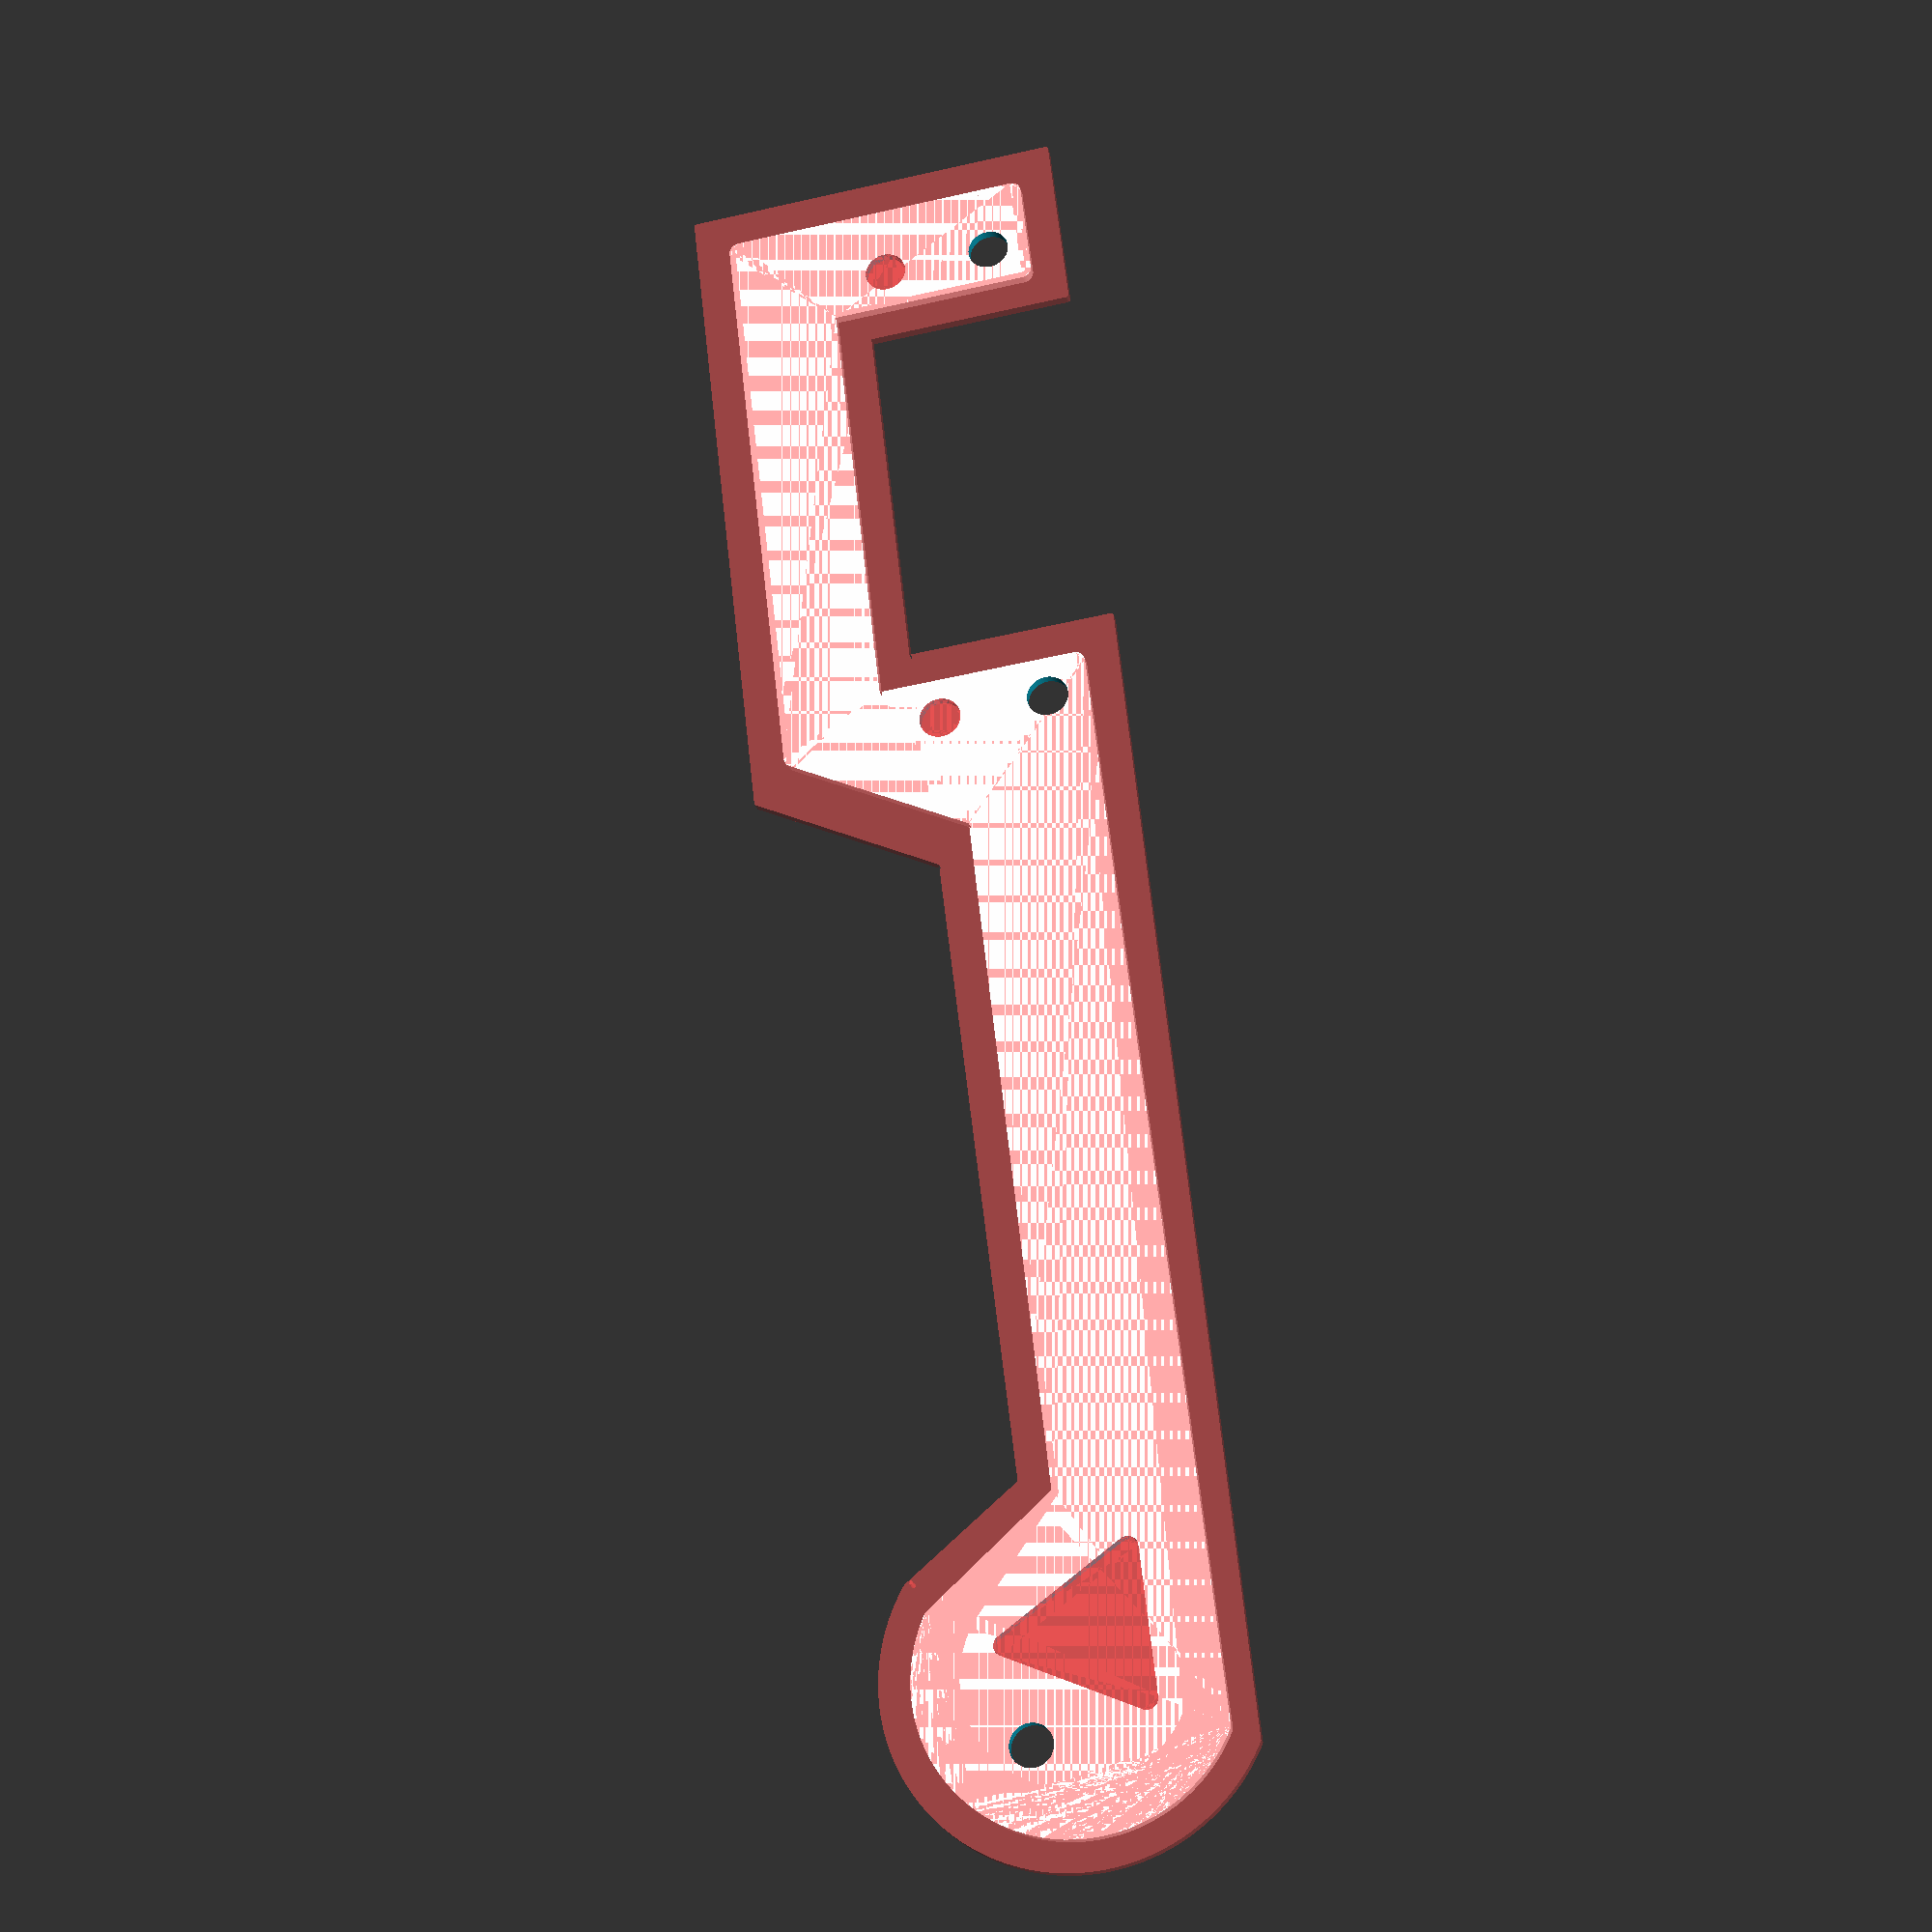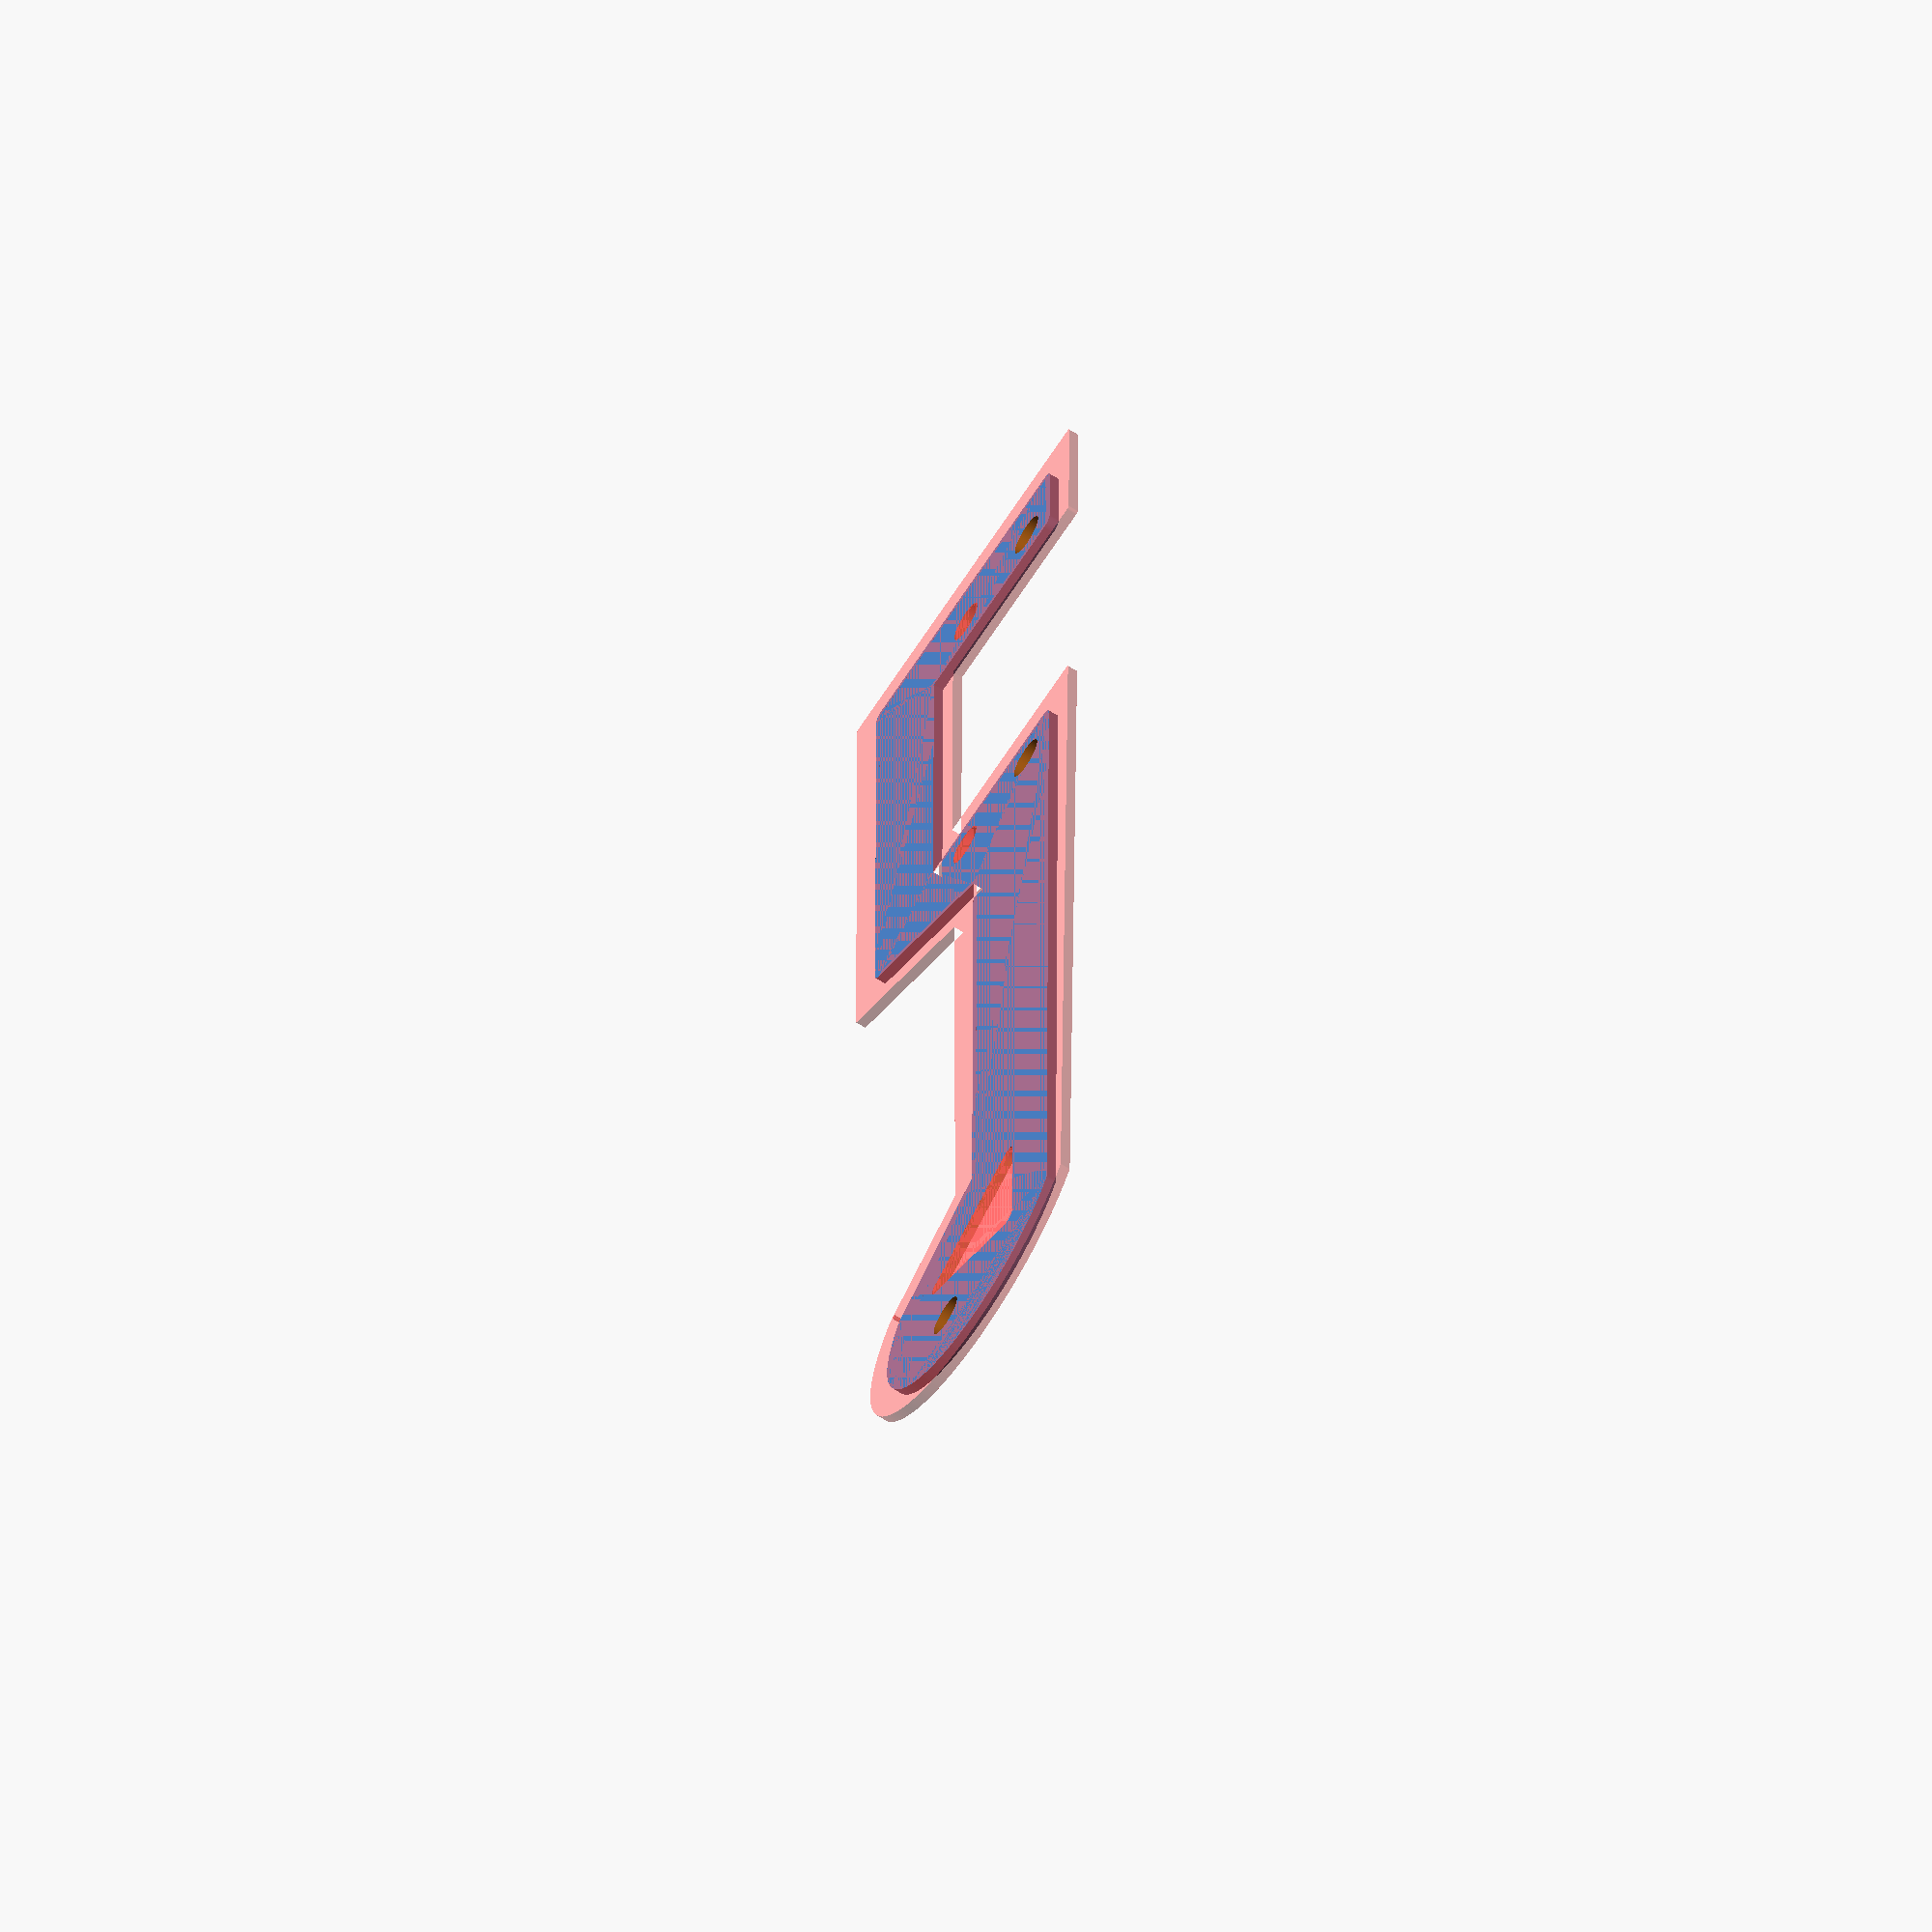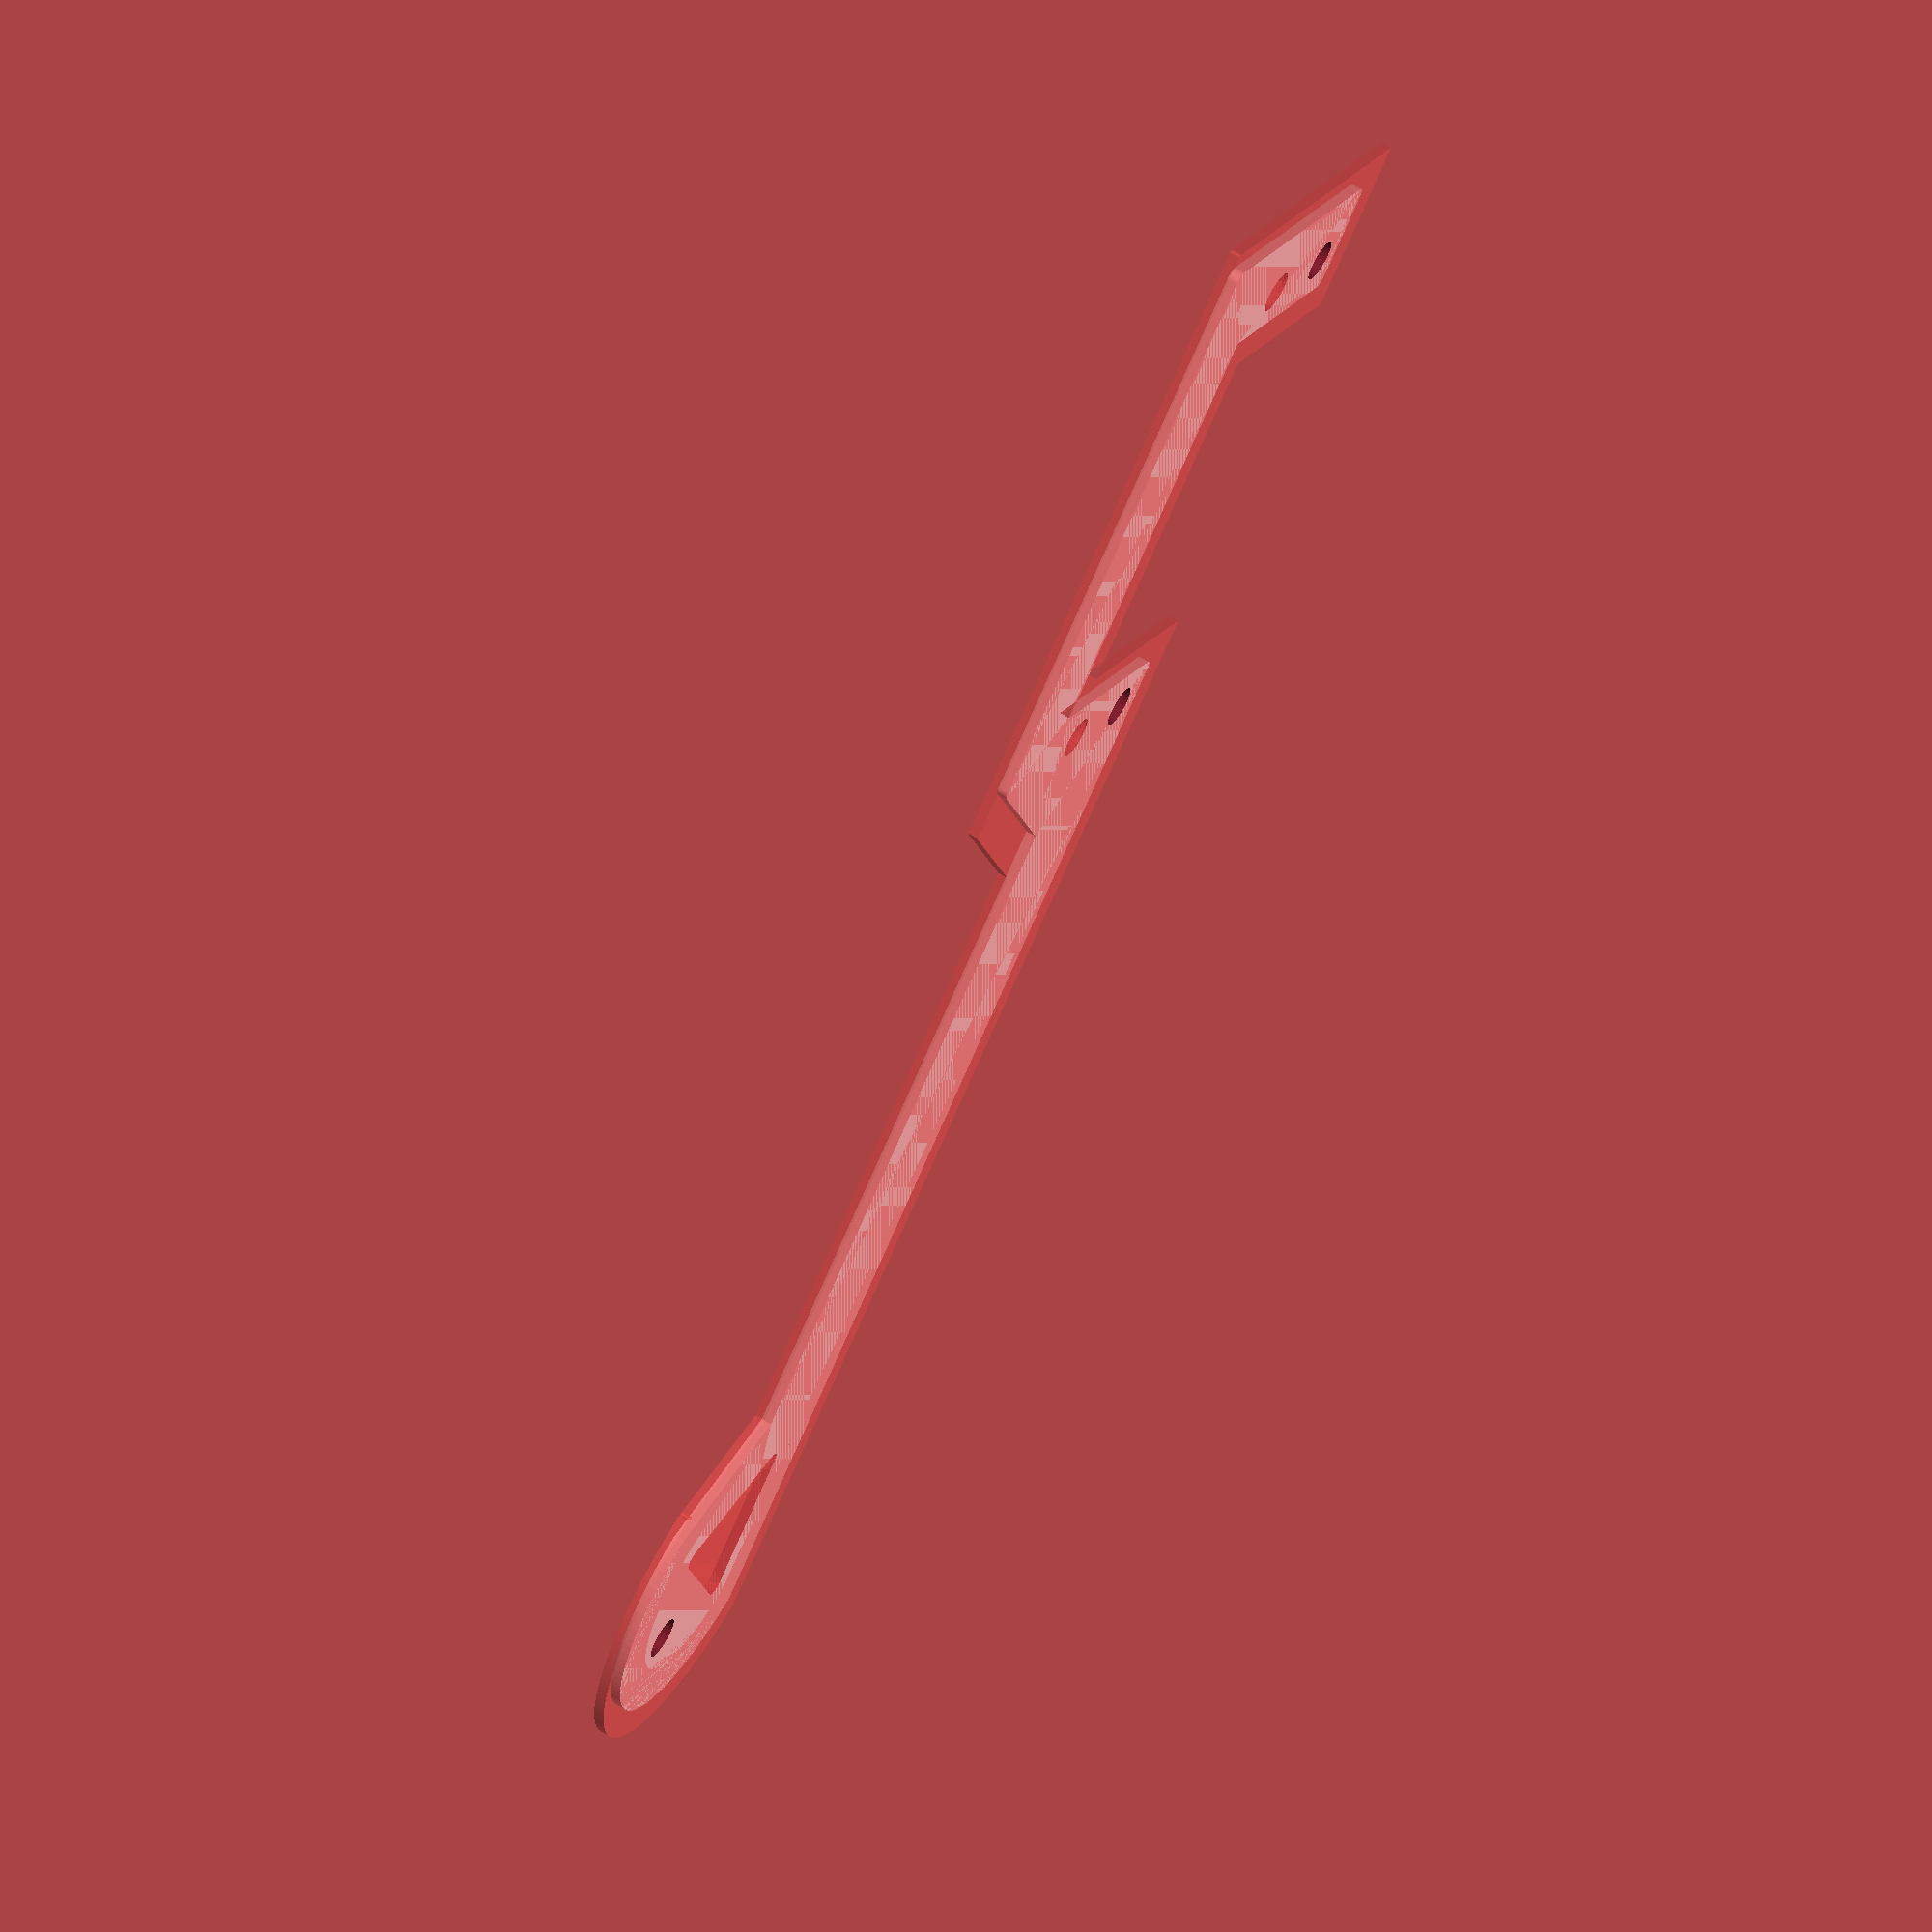
<openscad>

factor=10;
ang=60;
curvature = 1;

servoLength=4.2; 
servoWidth=2; 
diam=2.74591;

sh =-2;
a = [5,0];
b = [(a[0]-diam*cos(ang)),(a[1]-diam*sin(ang))] ;
c = [2.7,-1.1];
e=[-2 + sh,-1.1];
f = [-3+ sh,-2.8];
g=[-8.7+ sh,-2.8];
h=[-8.7+ sh,0];
i=[-3.5+ sh-servoLength-curvature/factor,0];
i1=[-3.5+ sh-servoLength-curvature/factor,-servoWidth];
j1=[-3.5+ sh+curvature/factor,-servoWidth];
j=[-3.5+ sh+curvature/factor,0];

co=[(a[0]+b[0])*0.5,(a[1]+b[1])*0.5 ];

d2 = [a[0] - diam *0.25* cos(ang),a[1]-diam *0.25* sin(ang)  ];
d3 = [b[0] + diam *0.25* cos(ang),b[1] + diam *0.25* sin(ang)  ];
d2d3 = sqrt( (d2[0]-d3[0] )^2  + (d2[1]-d3[1] )^2  );
d1= [d2[0]-d2d3,d2[1]];

e1=3;
c1 = [factor*j[0]+e1,factor*j[1]-e1];
c2 = [factor*j1[0]+e1,factor*j1[1]+e1+3.5];
c3 = [factor*i1[0]-e1,factor*i1[1]+e1+3.5];
c4 = [factor*i[0]-e1,factor*i[1]-e1];

l = 1.3*sqrt( ((a+b)[0])^2+((a+b)[1])^2 ) / 2 ;
echo(l);

theta= atan(2*l/sqrt( ((a+b)[0])^2+((a+b)[1])^2 ));
c5 =factor*( a  + b ) / 2+ l * [1,-sin(theta)];


function extOffset(p=3) = p* [
[-cos(60),-sin(60)],
[1,-1.],
[1,-1],
[-1,-1],
[-1,-1], 
[1,-1],
[1,1], 
[-1,1],
[-1,1],
[cos(64.64),sin(64.44)],
[sin(64.64),cos(64.44)]
];


function legPolygon() = 
factor *[
a,
j,
j1,
i1,
i, 
h,
g, 
f,
e,
c,
b
];



function legEdges(p=3)= legPolygon() - extOffset(p);

union() {
    difference() {
        offset(r = curvature,chamfer= true,$fn=150) 
          union() {
             polygon( legPolygon());
             translate(factor*co) 
             difference() {circle(d=diam*factor,$fn=100); 
                 rotate([0,0,ang]) 
                translate([0,factor*diam*0.25,0]) 
                 square(factor*diam*[1,1/2],center=true); }
             
            }
         
         # offset(r = curvature,chamfer= true,$fn=150) polygon( factor*[d2,d3,d1]);
          translate(c1) circle(2,$fn=150);
         # translate(c2) circle(2,$fn=150);
         # translate(c3) circle(2,$fn=150);
          translate(c4) circle(2,$fn=150);
          translate(c5) circle(2,$fn=150);  
          

      
        
    } ;
    
 extEdges = legEdges(4);
 intEdges = legEdges(1.7);
 
dist2Point = function (start,end) sqrt( (start[0] - end[0])^2 + (end[1] - end[0])^2 ); 
  
angle2Point = function(start,end)  atan( abs(start[0]-end[0])/abs(start[1]-end[1]));  
     
echo("angle=",angle2Point( c,a));
    
rInt =  dist2Point(intEdges[0],intEdges[10])/4;  
rExt =  dist2Point(extEdges[0],extEdges[10])/4;
    
echo("rInt",rInt,"intEdges",rExt);
    
arcExt = function() [for(a =[-90-36:1:60]) factor*co + (rExt + 2) * [cos(a), sin(a)] ];
arcInt = function() [for(a =[-90-36:1:60]) factor*co   + 10* [cos(a), sin(a)] ];
////
//for( i = [-90-36:1:60]) { 
//# translate( factor*co + (rExt + 2) * [cos(i), sin(i)]  ) circle(0.2,$fn=150); 
//}
//
//for( i = [-90-36:1:60]) { 
//# translate( factor*co + rInt * [cos(i), sin(i)]  ) circle(0.2,$fn=150); 
//}
//    
# translate(extEdges[10]) circle(0.2,$fn=150);    
//#  translate(factor*co) linear_extrude(1) arc(radius, angles, width);

v1 = legEdges(4);
v2 = legEdges(0.1);

difference() {
  # offset(r = 0.3,chamfer= true,$fn=150) 
    polygon( concat([for(i=[1:1:9] ) v1[i]],arcExt() ));
    offset(r = 0.3,chamfer= true,$fn=150)
    polygon(concat([for(i=[1:1:9] ) v2[i]],arcInt()));
    
    }    

    
//  # polygon( factor* [b,b-[0,0.3],c-[0,0.3],c]);
//  # polygon( factor* [c,c-[0,0.3],e-[0,0.3],e]);
// # polygon( factor* [e,e-[0,0.3],f-[0,0.3],f]);
//  # polygon( factor* [f,f-[0,0.3],g-[0,0.3],g]);
//  # polygon( factor* [j,j+[0,0.3],a+[0,0.3],a]);
//  # polygon( factor* [i1,i1+[0,0.3],j1+[0,0.3],j1]);
//   # polygon( factor* [j1,j1-[0.3,0],j-[0.3,0],j]);
//   # polygon( factor* [i1,i1+[0.3,0],i+[0.3,0],i]);  
//     # polygon( factor* [g,g-[0.3,0],h-[0.3,0],h]);    
//      # polygon( factor* [h,h+[0,0.3],i+[0,0.3],i]);
    
    }







</openscad>
<views>
elev=203.0 azim=263.5 roll=167.3 proj=p view=wireframe
elev=245.7 azim=270.2 roll=122.5 proj=o view=solid
elev=293.7 azim=134.2 roll=302.3 proj=o view=solid
</views>
